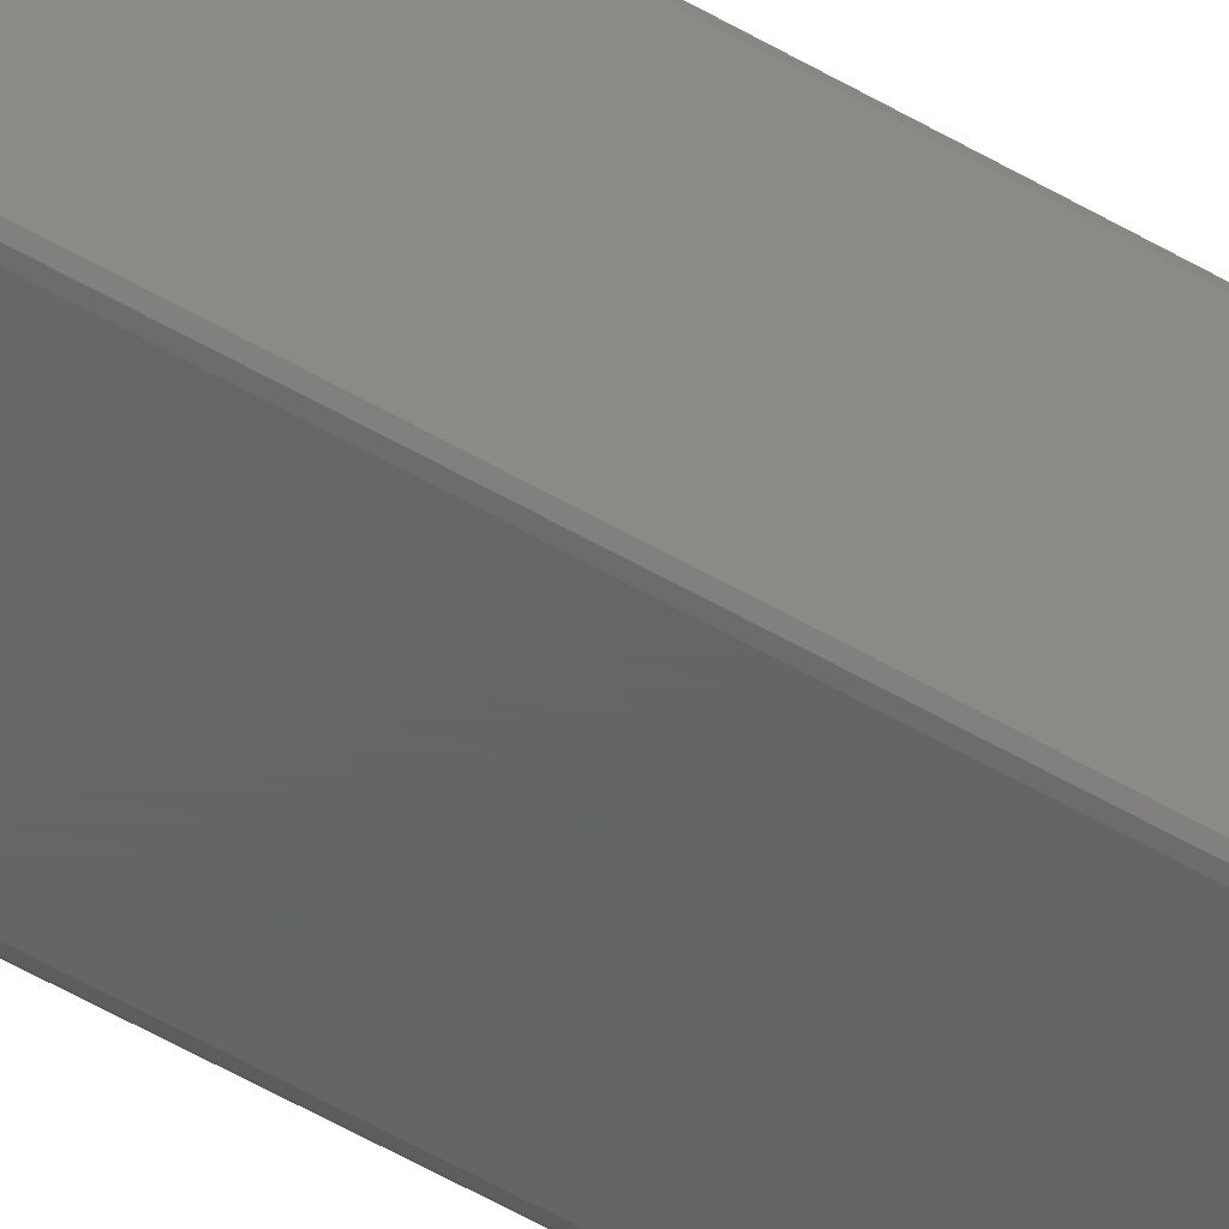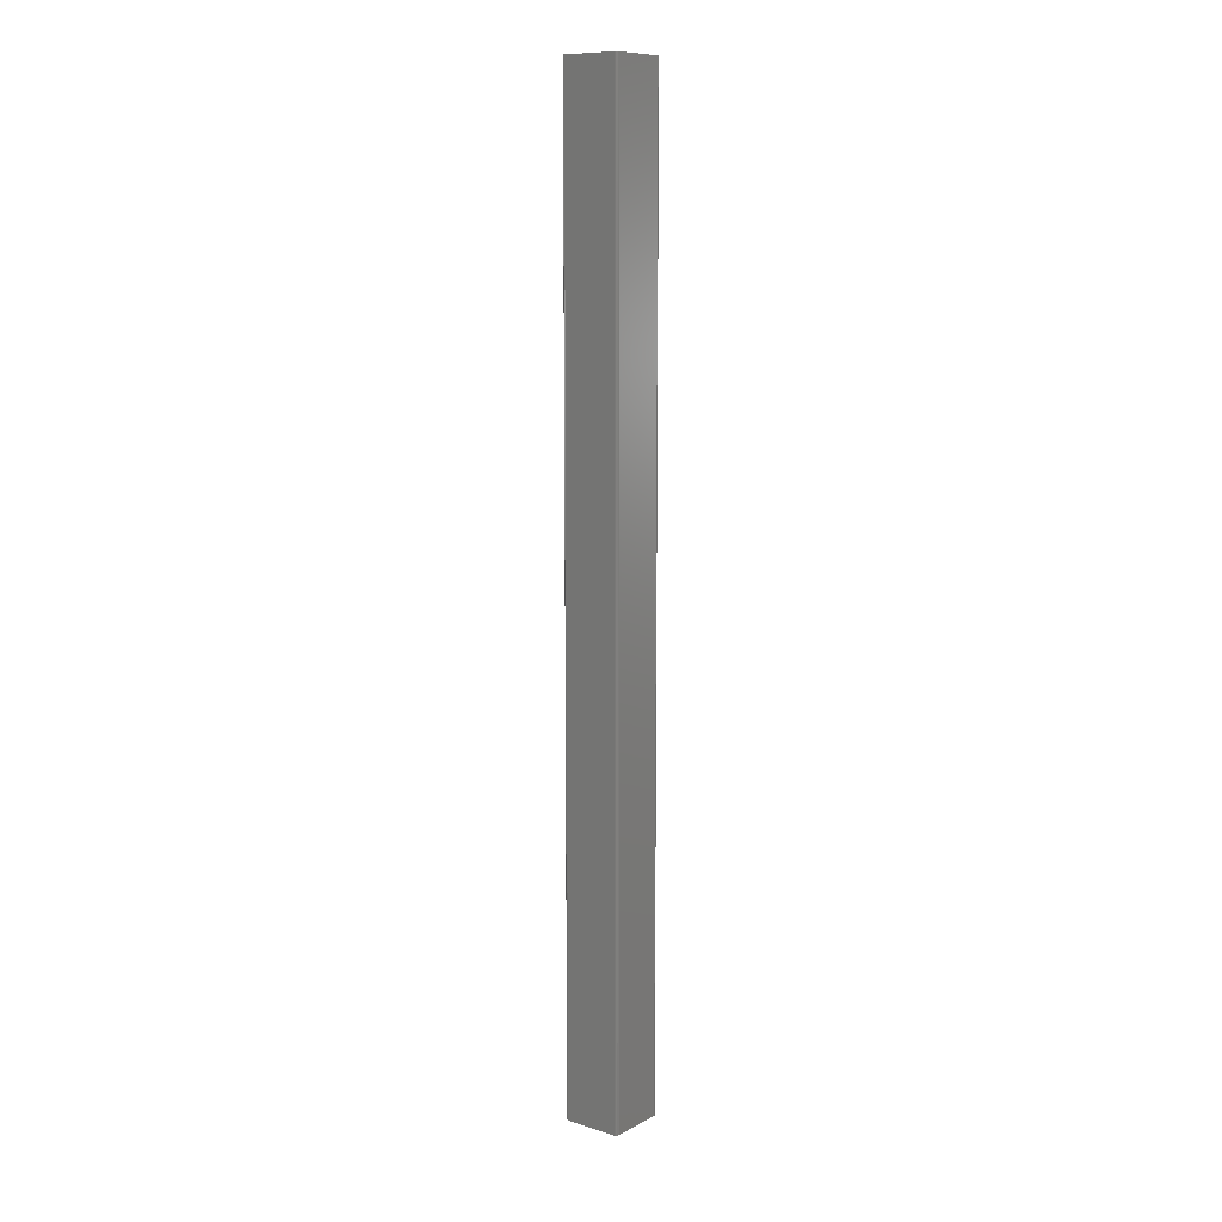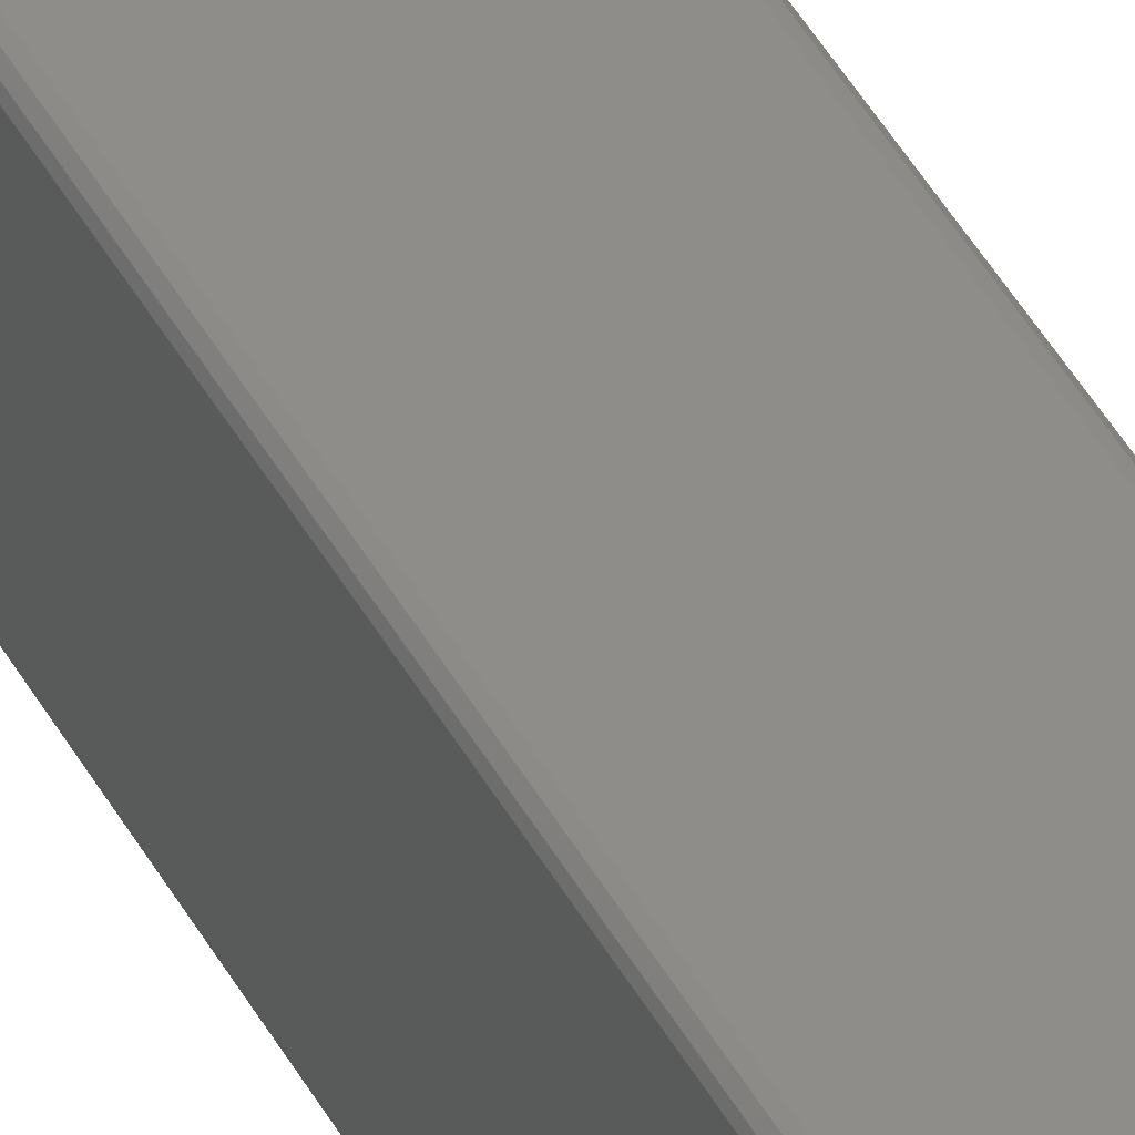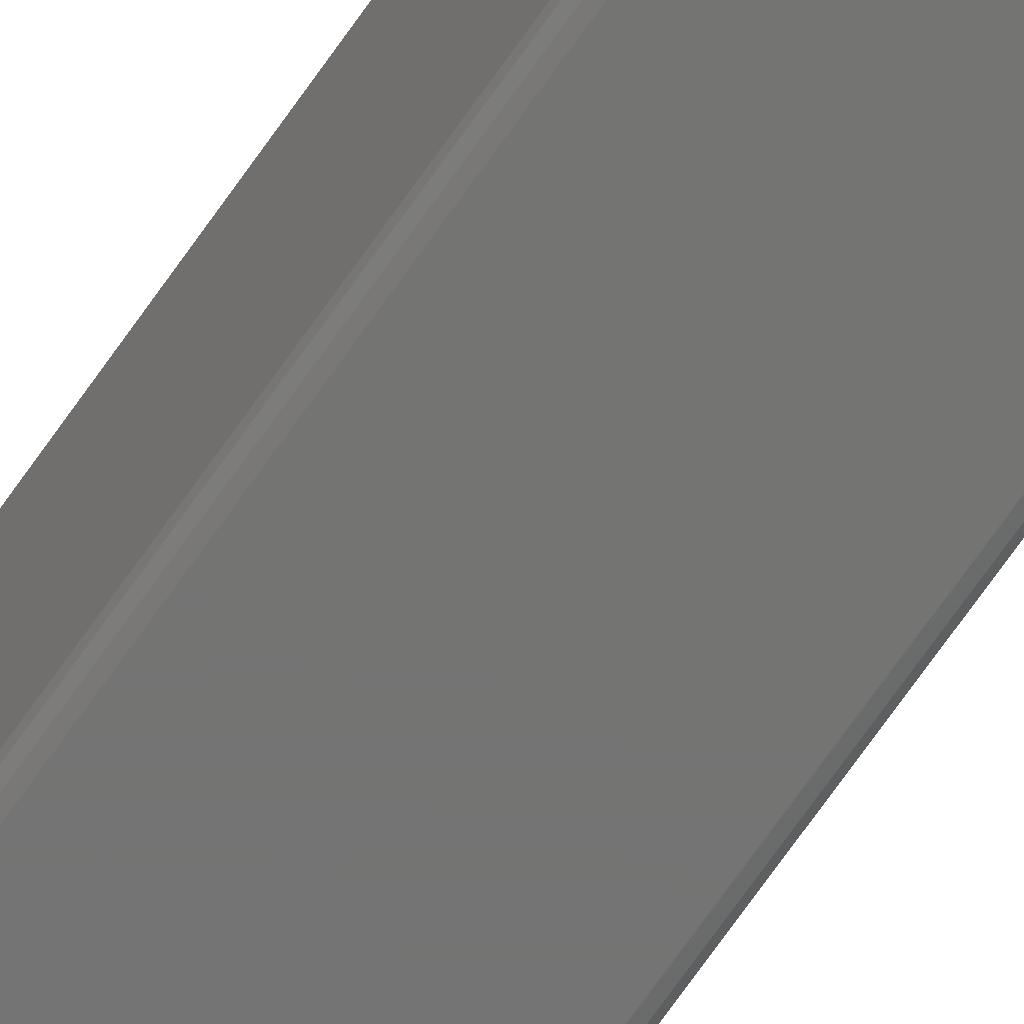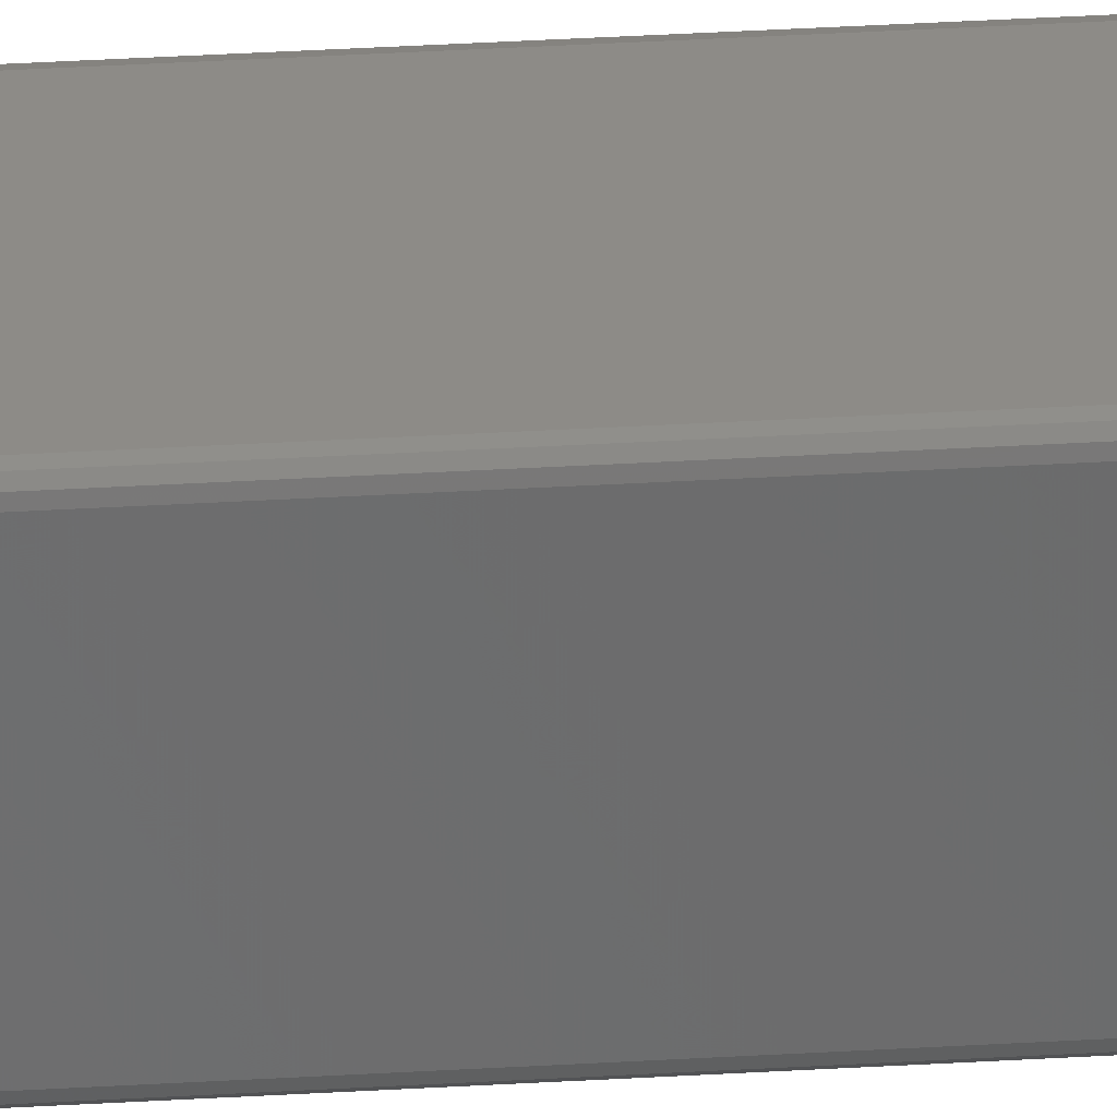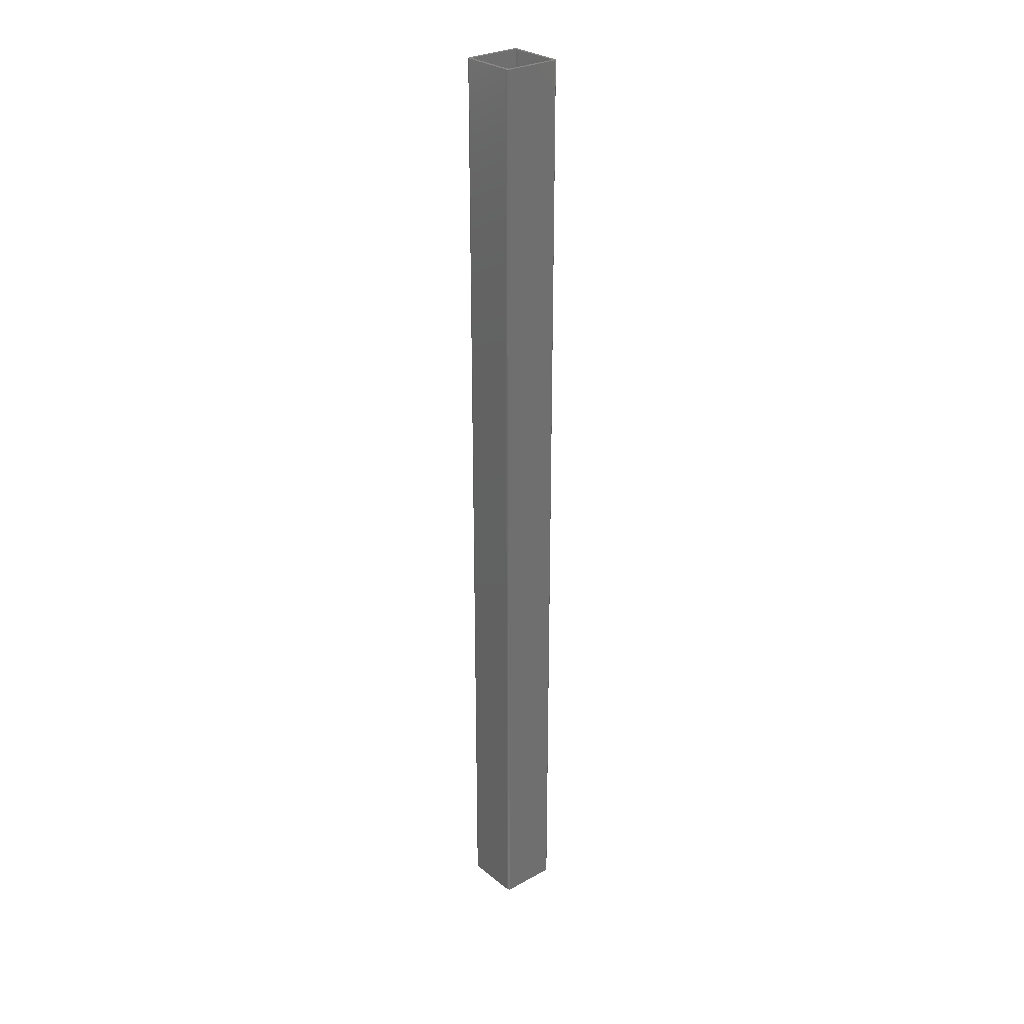
<metadata>
{"format":"stl","ext":"stl","renderer":"f3d","projection":"perspective","resolution":1024,"background":"white","views":[{"elev":-45.7,"azim":-125.2,"up":"+Y"},{"elev":10.5,"azim":-52.2,"up":"+Z"},{"elev":38.5,"azim":155.6,"up":"+Y"},{"elev":-66.1,"azim":-34.1,"up":"+Y"},{"elev":34.0,"azim":85.3,"up":"+Y"},{"elev":28.2,"azim":-39.9,"up":"+Z"}]}
</metadata>
<code>
# stl→obj: 64 verts, 128 faces
v 0.2871 -0.2439 0.08657
v 0.2897 -0.2413 0.08657
v 0.29 -0.2426 0.08657
v 0.2861 -0.2429 0.08657
v 0.2874 -0.24 0.08657
v 0.2887 -0.2403 0.08657
v 0.2874 -0.2452 0.08657
v 0.2848 -0.2426 0.08657
v 0.2452 -0.2426 0.08657
v 0.2426 -0.24 0.08657
v 0.29 -0.2874 0.08657
v 0.2874 -0.2848 0.08657
v 0.2439 -0.2429 0.08657
v 0.2413 -0.2403 0.08657
v 0.2871 -0.2861 0.08657
v 0.2897 -0.2887 0.08657
v 0.2429 -0.2439 0.08657
v 0.2403 -0.2413 0.08657
v 0.2861 -0.2871 0.08657
v 0.2887 -0.2897 0.08657
v 0.2874 -0.29 0.08657
v 0.24 -0.2426 0.08657
v 0.2426 -0.2452 0.08657
v 0.2848 -0.2874 0.08657
v 0.2426 -0.2848 0.08657
v 0.24 -0.2874 0.08657
v 0.2429 -0.2861 0.08657
v 0.2426 -0.29 0.08657
v 0.2452 -0.2874 0.08657
v 0.2439 -0.2871 0.08657
v 0.2413 -0.2897 0.08657
v 0.2403 -0.2887 0.08657
v 0.2426 -0.2452 0.8866
v 0.2426 -0.2848 0.8866
v 0.2439 -0.2429 0.8866
v 0.2452 -0.2426 0.8866
v 0.2429 -0.2439 0.8866
v 0.2848 -0.2426 0.8866
v 0.2871 -0.2439 0.8866
v 0.2874 -0.2452 0.8866
v 0.2861 -0.2429 0.8866
v 0.2874 -0.2848 0.8866
v 0.2887 -0.2403 0.8866
v 0.2874 -0.24 0.8866
v 0.29 -0.2426 0.8866
v 0.2897 -0.2413 0.8866
v 0.29 -0.2874 0.8866
v 0.2426 -0.24 0.8866
v 0.2871 -0.2861 0.8866
v 0.2897 -0.2887 0.8866
v 0.2413 -0.2403 0.8866
v 0.2403 -0.2413 0.8866
v 0.2887 -0.2897 0.8866
v 0.2861 -0.2871 0.8866
v 0.24 -0.2426 0.8866
v 0.2874 -0.29 0.8866
v 0.2848 -0.2874 0.8866
v 0.24 -0.2874 0.8866
v 0.2429 -0.2861 0.8866
v 0.2426 -0.29 0.8866
v 0.2452 -0.2874 0.8866
v 0.2439 -0.2871 0.8866
v 0.2403 -0.2887 0.8866
v 0.2413 -0.2897 0.8866
f 1 2 3
f 4 5 6
f 4 6 2
f 4 2 1
f 7 1 3
f 8 5 4
f 9 5 8
f 10 5 9
f 11 7 3
f 12 7 11
f 13 10 9
f 14 10 13
f 15 11 16
f 15 12 11
f 17 18 14
f 17 14 13
f 19 16 20
f 19 15 16
f 21 19 20
f 22 18 17
f 23 22 17
f 24 19 21
f 25 22 23
f 26 25 27
f 26 22 25
f 28 29 24
f 28 30 29
f 28 24 21
f 31 30 28
f 32 27 30
f 32 26 27
f 32 30 31
f 33 34 25
f 33 25 23
f 35 13 9
f 35 9 36
f 37 17 13
f 37 13 35
f 33 23 17
f 33 17 37
f 38 36 9
f 38 9 8
f 39 1 7
f 39 7 40
f 41 4 1
f 41 1 39
f 38 8 4
f 38 4 41
f 40 7 12
f 42 40 12
f 41 43 44
f 39 45 46
f 39 46 43
f 39 43 41
f 40 45 39
f 38 41 44
f 47 45 40
f 42 47 40
f 36 44 48
f 36 38 44
f 35 36 48
f 49 50 47
f 49 47 42
f 51 35 48
f 52 37 35
f 52 35 51
f 53 49 54
f 53 50 49
f 55 37 52
f 56 53 54
f 33 37 55
f 57 56 54
f 34 33 55
f 58 59 34
f 58 34 55
f 60 57 61
f 60 61 62
f 60 56 57
f 63 59 58
f 64 62 59
f 64 60 62
f 64 59 63
f 59 27 25
f 59 25 34
f 62 30 27
f 62 27 59
f 61 29 30
f 61 30 62
f 57 24 29
f 61 57 29
f 54 19 24
f 54 24 57
f 49 15 19
f 49 19 54
f 42 12 15
f 42 15 49
f 6 5 44
f 6 44 43
f 2 43 46
f 2 6 43
f 3 46 45
f 3 2 46
f 45 47 11
f 45 11 3
f 16 11 47
f 16 47 50
f 20 50 53
f 20 16 50
f 21 53 56
f 21 20 53
f 56 60 28
f 56 28 21
f 31 28 60
f 31 60 64
f 32 64 63
f 32 31 64
f 26 63 58
f 26 32 63
f 58 55 22
f 58 22 26
f 18 22 55
f 18 55 52
f 14 52 51
f 14 18 52
f 10 51 48
f 10 14 51
f 48 44 5
f 48 5 10

</code>
